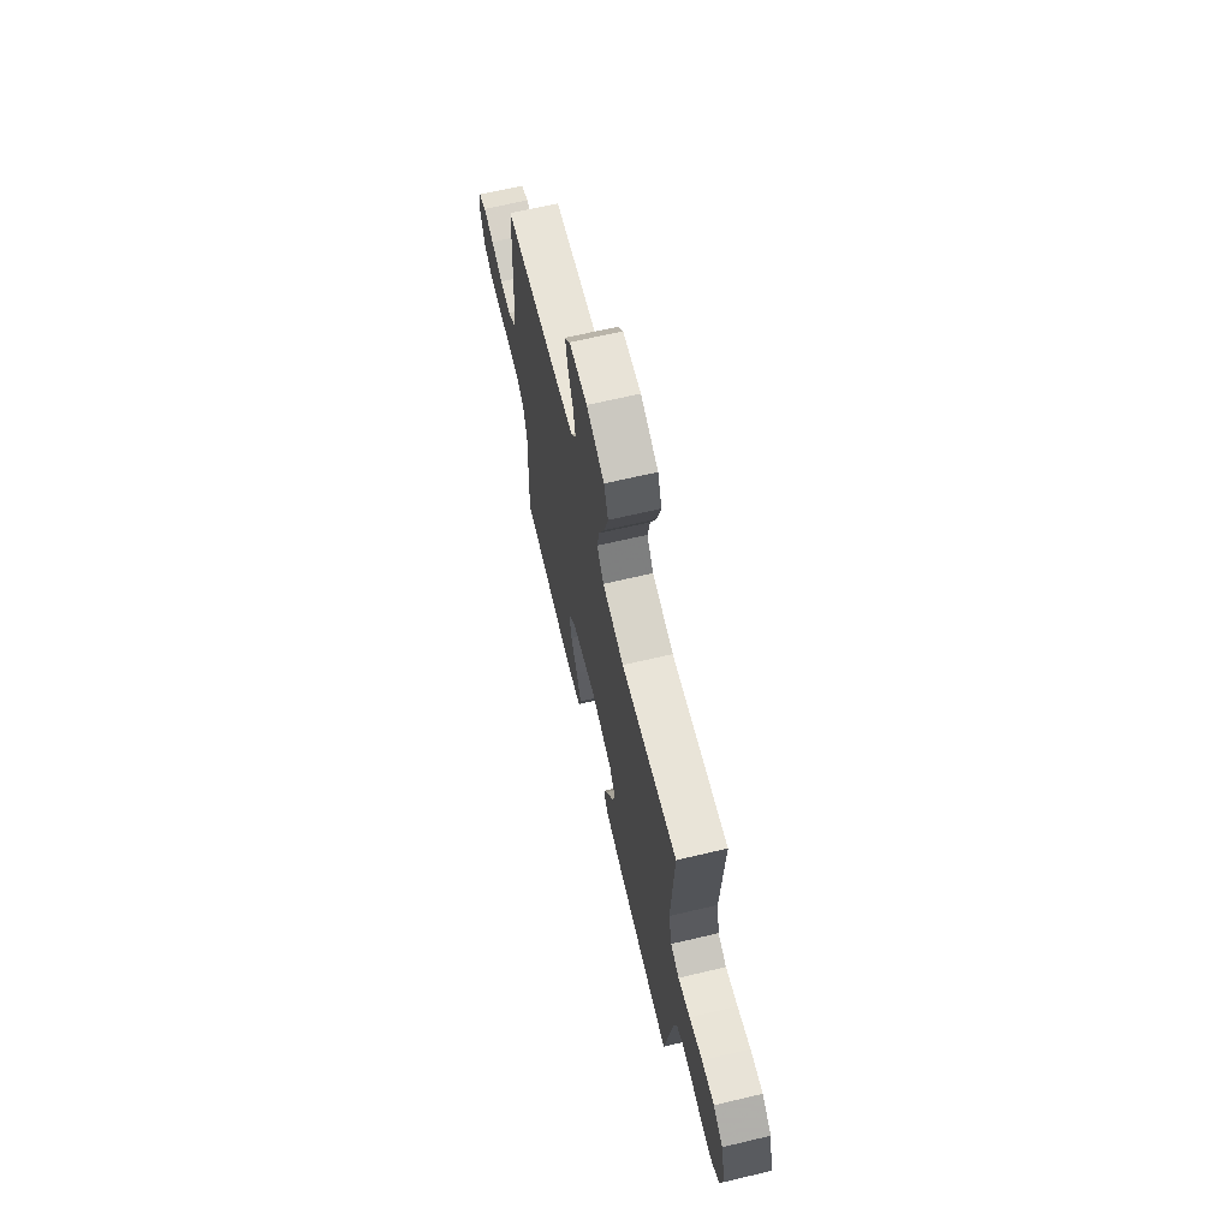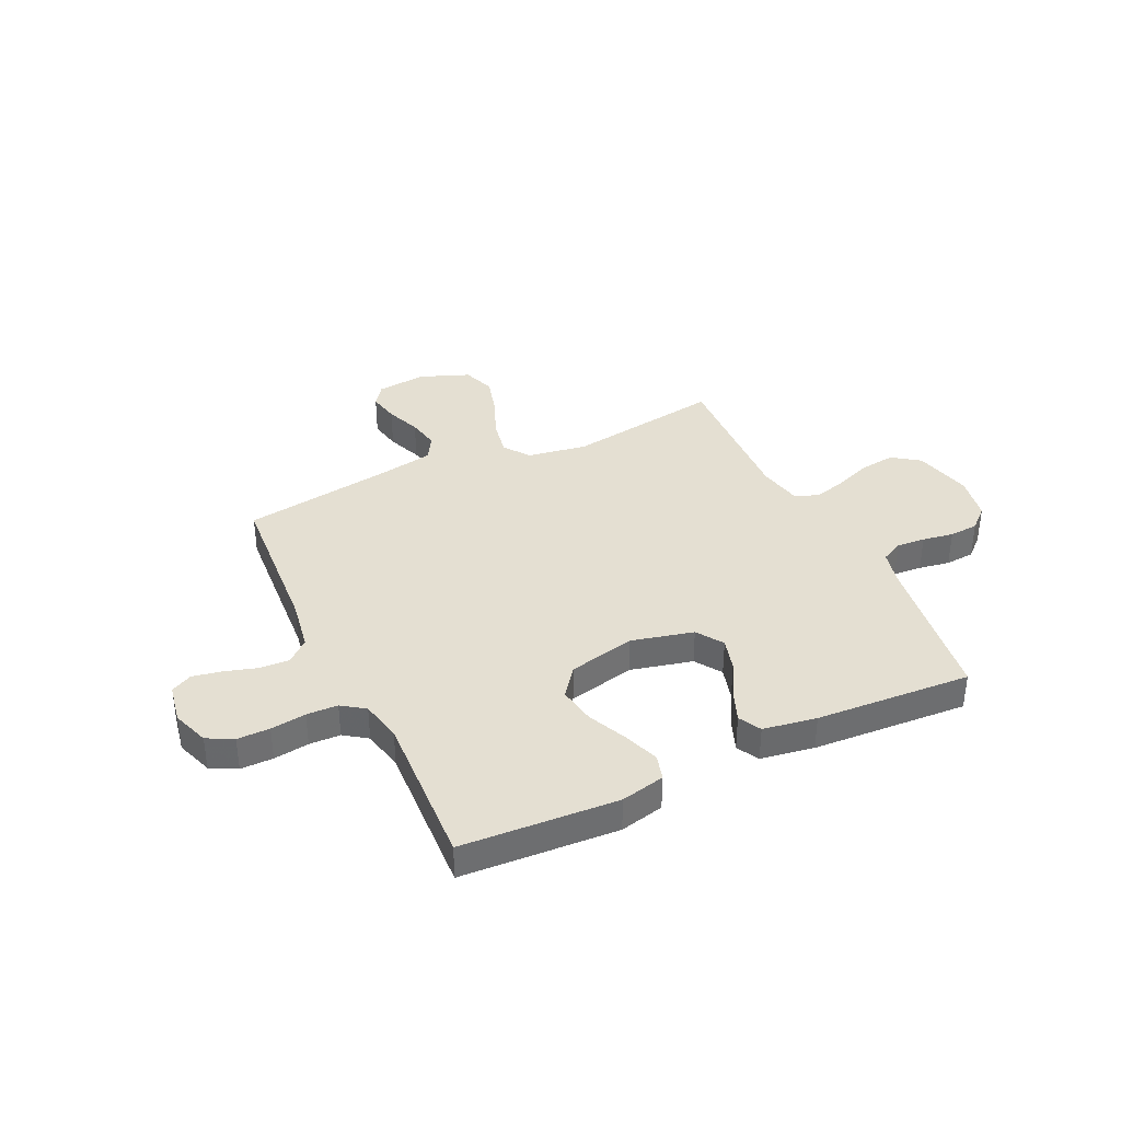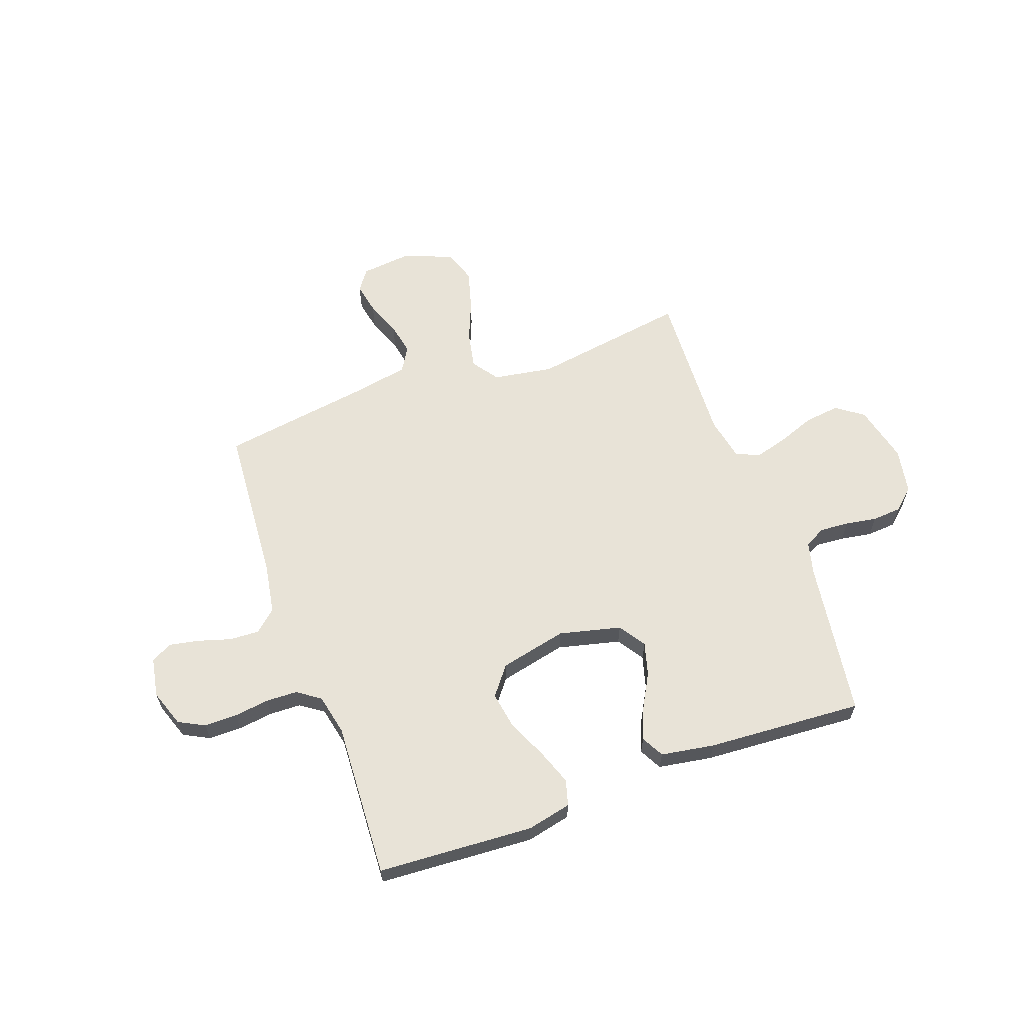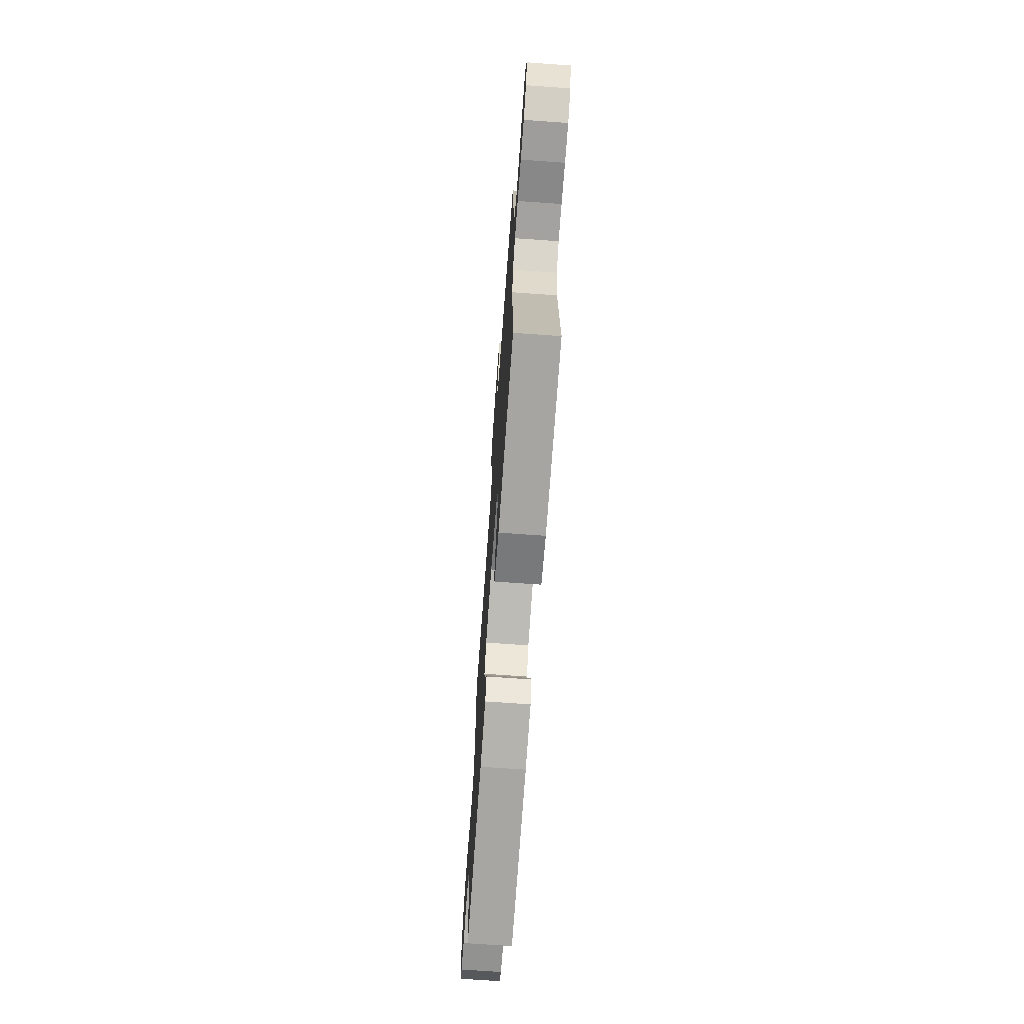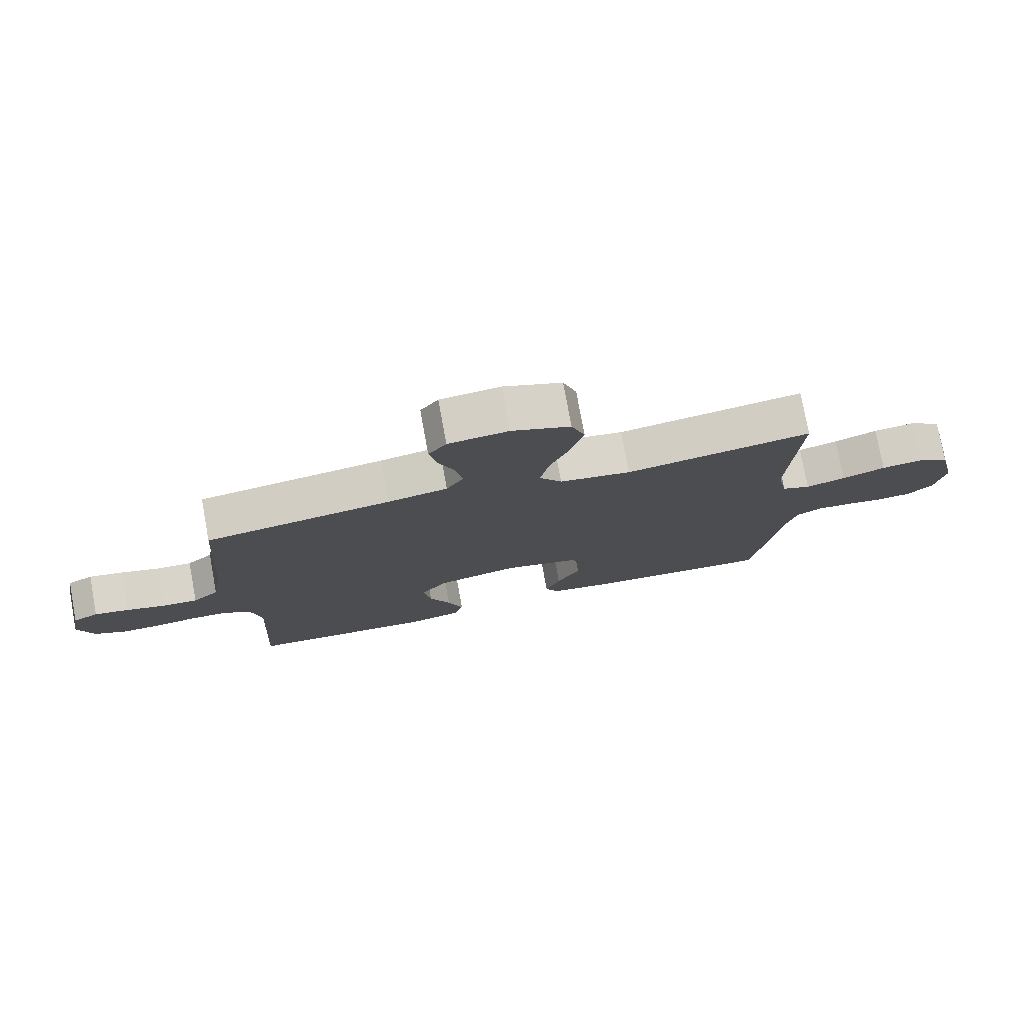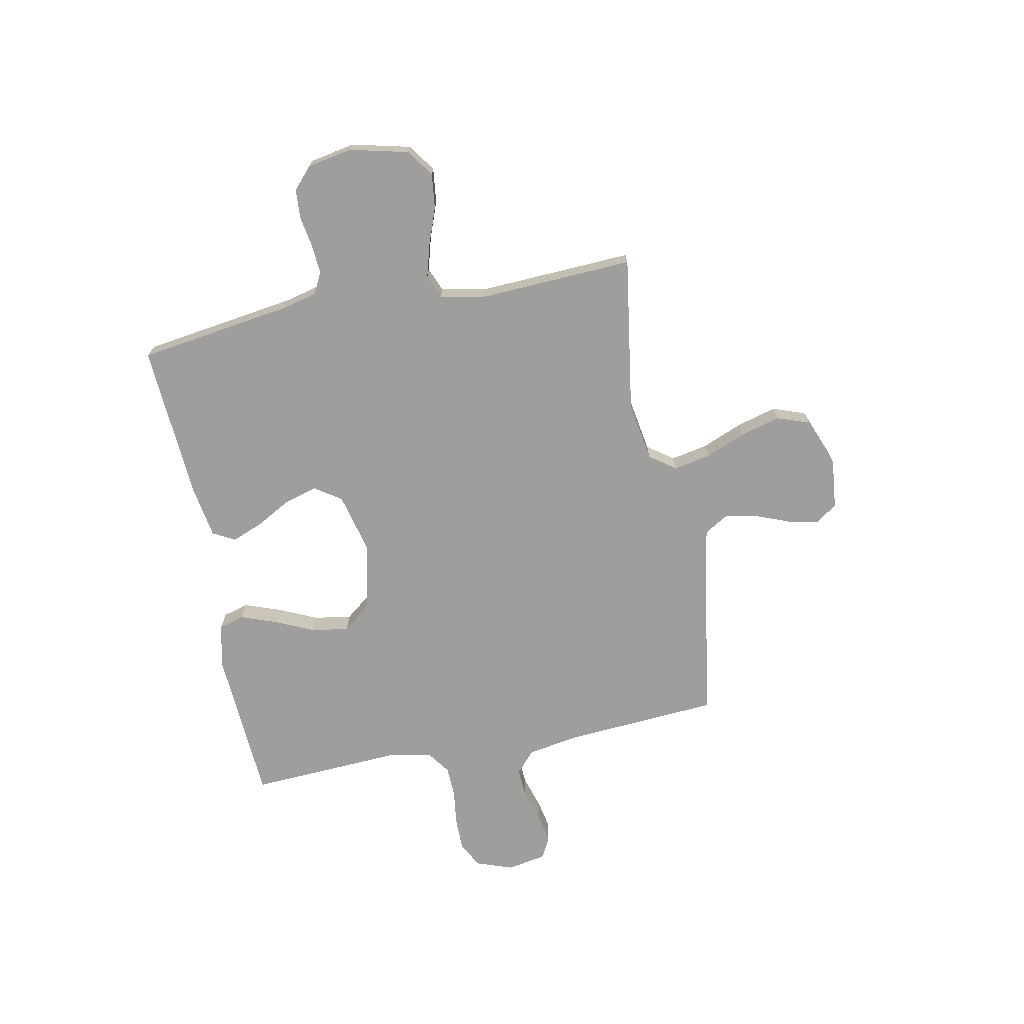
<metadata>
{"format":"obj","ext":"obj","renderer":"f3d","projection":"perspective","resolution":1024,"background":"white","views":[{"elev":67.3,"azim":-103.3,"up":"+Z"},{"elev":37.2,"azim":154.6,"up":"+Y"},{"elev":62.1,"azim":160.1,"up":"+Y"},{"elev":-70.4,"azim":85.9,"up":"+Z"},{"elev":76.8,"azim":169.6,"up":"+Z"},{"elev":-70.9,"azim":-78.8,"up":"+Y"}]}
</metadata>
<code>
v 0.5 0.07 0.5
v 0.521 0.07 0.2
v 0.538 0.07 0.101
v 0.58 0.07 0.064
v 0.637 0.07 0.067
v 0.7 0.07 0.086
v 0.756 0.07 0.097
v 0.797 0.07 0.076
v 0.811 0.07 0
v 0.786 0.07 -0.071
v 0.736 0.07 -0.097
v 0.673 0.07 -0.097
v 0.605 0.07 -0.088
v 0.545 0.07 -0.09
v 0.501 0.07 -0.121
v 0.484 0.07 -0.2
v 0.5 0.07 -0.5
v 0.2 0.07 -0.518
v 0.115 0.07 -0.499
v 0.101 0.07 -0.45
v 0.126 0.07 -0.381
v 0.16 0.07 -0.306
v 0.172 0.07 -0.234
v 0.129 0.07 -0.179
v 0 0.07 -0.15
v -0.119 0.07 -0.179
v -0.153 0.07 -0.23
v -0.135 0.07 -0.294
v -0.098 0.07 -0.361
v -0.074 0.07 -0.421
v -0.097 0.07 -0.464
v -0.2 0.07 -0.481
v -0.5 0.07 -0.5
v -0.543 0.07 -0.2
v -0.559 0.07 -0.135
v -0.6 0.07 -0.114
v -0.656 0.07 -0.118
v -0.716 0.07 -0.128
v -0.772 0.07 -0.124
v -0.813 0.07 -0.087
v -0.829 0.07 0
v -0.802 0.07 0.112
v -0.75 0.07 0.149
v -0.683 0.07 0.141
v -0.613 0.07 0.115
v -0.549 0.07 0.097
v -0.503 0.07 0.116
v -0.486 0.07 0.2
v -0.5 0.07 0.5
v -0.2 0.07 0.454
v -0.085 0.07 0.473
v -0.049 0.07 0.523
v -0.063 0.07 0.594
v -0.095 0.07 0.672
v -0.116 0.07 0.748
v -0.094 0.07 0.811
v 0 0.07 0.848
v 0.097 0.07 0.838
v 0.126 0.07 0.798
v 0.114 0.07 0.738
v 0.088 0.07 0.671
v 0.076 0.07 0.609
v 0.104 0.07 0.563
v 0.2 0.07 0.545
v 0.5 0 0.5
v 0.521 0 0.2
v 0.538 0 0.101
v 0.58 0 0.064
v 0.637 0 0.067
v 0.7 0 0.086
v 0.756 0 0.097
v 0.797 0 0.076
v 0.811 0 0
v 0.786 0 -0.071
v 0.736 0 -0.097
v 0.673 0 -0.097
v 0.605 0 -0.088
v 0.545 0 -0.09
v 0.501 0 -0.121
v 0.484 0 -0.2
v 0.5 0 -0.5
v 0.2 0 -0.518
v 0.115 0 -0.499
v 0.101 0 -0.45
v 0.126 0 -0.381
v 0.16 0 -0.306
v 0.172 0 -0.234
v 0.129 0 -0.179
v 0 0 -0.15
v -0.119 0 -0.179
v -0.153 0 -0.23
v -0.135 0 -0.294
v -0.098 0 -0.361
v -0.074 0 -0.421
v -0.097 0 -0.464
v -0.2 0 -0.481
v -0.5 0 -0.5
v -0.543 0 -0.2
v -0.559 0 -0.135
v -0.6 0 -0.114
v -0.656 0 -0.118
v -0.716 0 -0.128
v -0.772 0 -0.124
v -0.813 0 -0.087
v -0.829 0 0
v -0.802 0 0.112
v -0.75 0 0.149
v -0.683 0 0.141
v -0.613 0 0.115
v -0.549 0 0.097
v -0.503 0 0.116
v -0.486 0 0.2
v -0.5 0 0.5
v -0.2 0 0.454
v -0.085 0 0.473
v -0.049 0 0.523
v -0.063 0 0.594
v -0.095 0 0.672
v -0.116 0 0.748
v -0.094 0 0.811
v 0 0 0.848
v 0.097 0 0.838
v 0.126 0 0.798
v 0.114 0 0.738
v 0.088 0 0.671
v 0.076 0 0.609
v 0.104 0 0.563
v 0.2 0 0.545
f 58 59 60 61
f 58 61 62
f 57 58 62
f 56 57 62
f 53 54 55 56
f 52 53 56 62
f 51 52 62 63
f 48 49 50
f 47 48 50 51
f 42 43 44 45
f 42 45 46
f 41 42 46
f 40 41 46
f 37 38 39 40
f 36 37 40 46
f 35 36 46 47
f 31 32 33 34
f 28 29 30 31
f 27 28 31 34
f 26 27 34 35
f 19 20 21 22
f 17 18 19 22
f 16 17 22 23
f 15 16 23 24
f 10 11 12 13
f 10 13 14
f 9 10 14
f 8 9 14
f 5 6 7 8
f 5 8 14
f 4 5 14 15
f 64 1 2
f 64 2 3
f 63 64 3
f 51 63 3
f 25 26 35 47
f 24 25 47 51
f 15 24 51
f 3 4 15 51
f 125 124 123 122
f 126 125 122
f 126 122 121
f 126 121 120
f 120 119 118 117
f 126 120 117 116
f 127 126 116 115
f 114 113 112
f 115 114 112 111
f 109 108 107 106
f 110 109 106
f 110 106 105
f 110 105 104
f 104 103 102 101
f 110 104 101 100
f 111 110 100 99
f 98 97 96 95
f 95 94 93 92
f 98 95 92 91
f 99 98 91 90
f 86 85 84 83
f 86 83 82 81
f 87 86 81 80
f 88 87 80 79
f 77 76 75 74
f 78 77 74
f 78 74 73
f 78 73 72
f 72 71 70 69
f 78 72 69
f 79 78 69 68
f 66 65 128
f 67 66 128
f 67 128 127
f 67 127 115
f 111 99 90 89
f 115 111 89 88
f 115 88 79
f 115 79 68 67
f 1 65 66 2
f 2 66 67 3
f 3 67 68 4
f 4 68 69 5
f 5 69 70 6
f 6 70 71 7
f 7 71 72 8
f 8 72 73 9
f 9 73 74 10
f 10 74 75 11
f 11 75 76 12
f 12 76 77 13
f 13 77 78 14
f 14 78 79 15
f 15 79 80 16
f 16 80 81 17
f 17 81 82 18
f 18 82 83 19
f 19 83 84 20
f 20 84 85 21
f 21 85 86 22
f 22 86 87 23
f 23 87 88 24
f 24 88 89 25
f 25 89 90 26
f 26 90 91 27
f 27 91 92 28
f 28 92 93 29
f 29 93 94 30
f 30 94 95 31
f 31 95 96 32
f 32 96 97 33
f 33 97 98 34
f 34 98 99 35
f 35 99 100 36
f 36 100 101 37
f 37 101 102 38
f 38 102 103 39
f 39 103 104 40
f 40 104 105 41
f 41 105 106 42
f 42 106 107 43
f 43 107 108 44
f 44 108 109 45
f 45 109 110 46
f 46 110 111 47
f 47 111 112 48
f 48 112 113 49
f 49 113 114 50
f 50 114 115 51
f 51 115 116 52
f 52 116 117 53
f 53 117 118 54
f 54 118 119 55
f 55 119 120 56
f 56 120 121 57
f 57 121 122 58
f 58 122 123 59
f 59 123 124 60
f 60 124 125 61
f 61 125 126 62
f 62 126 127 63
f 63 127 128 64
f 64 128 65 1

</code>
